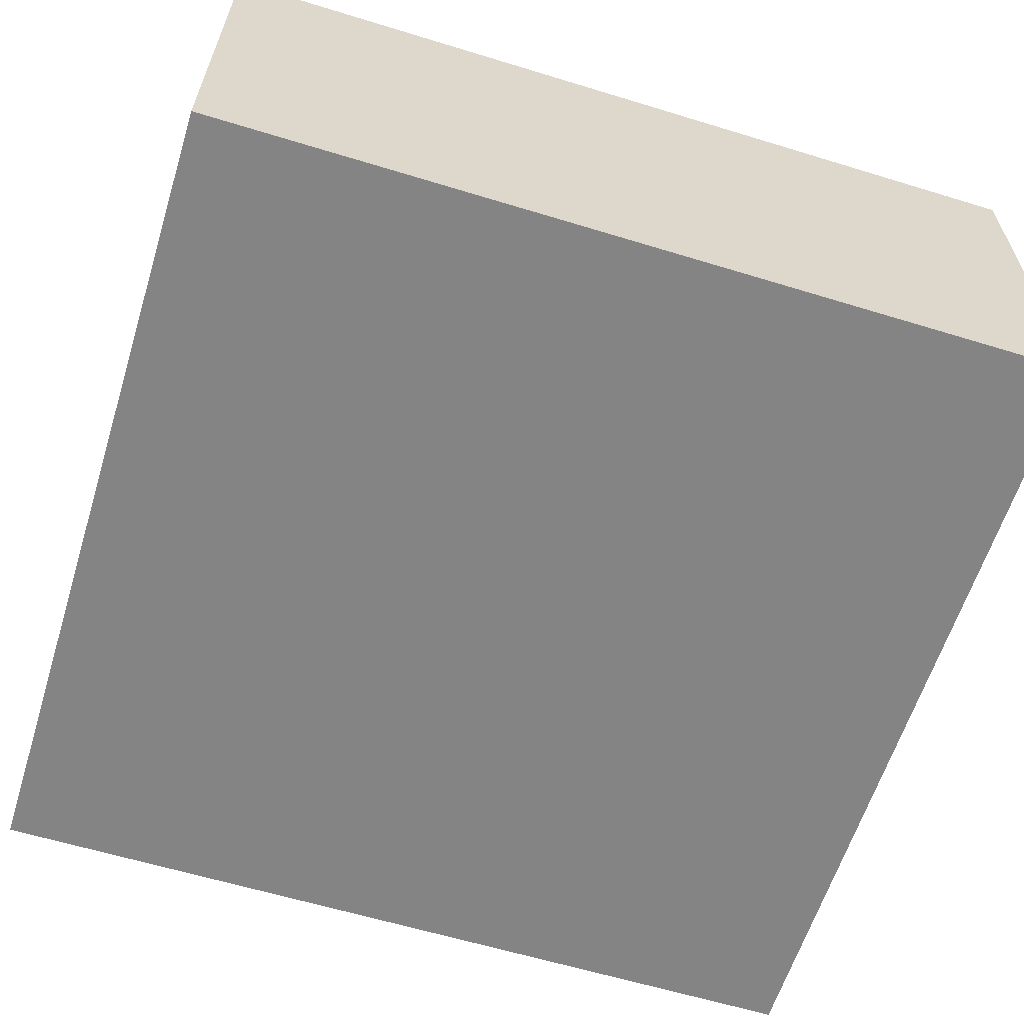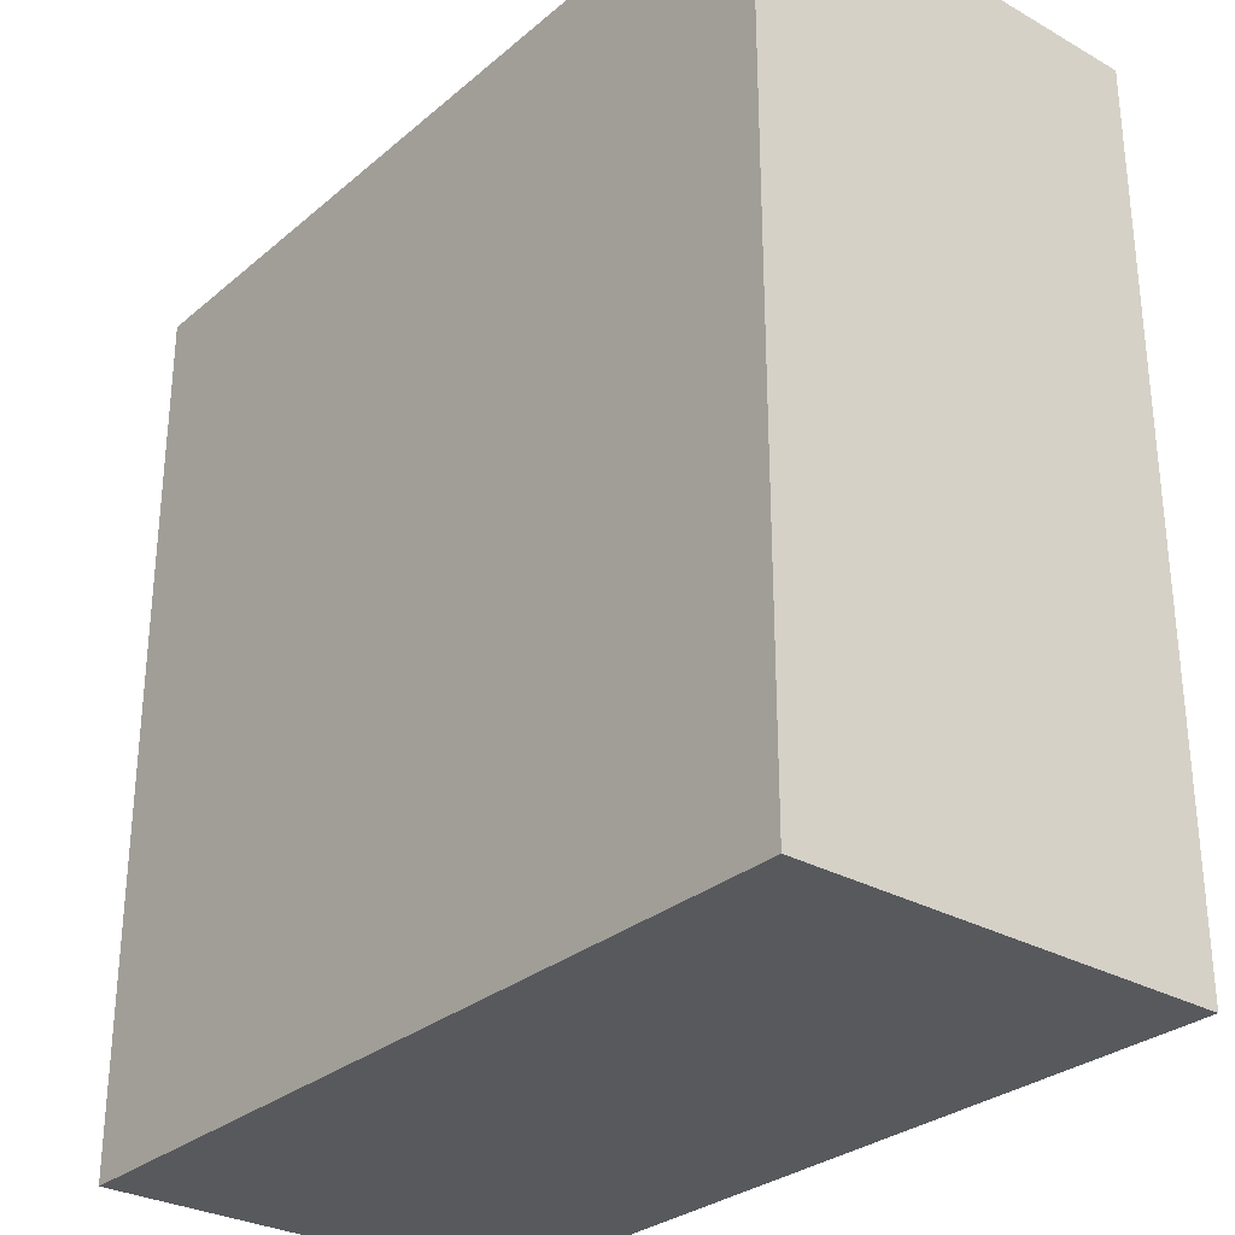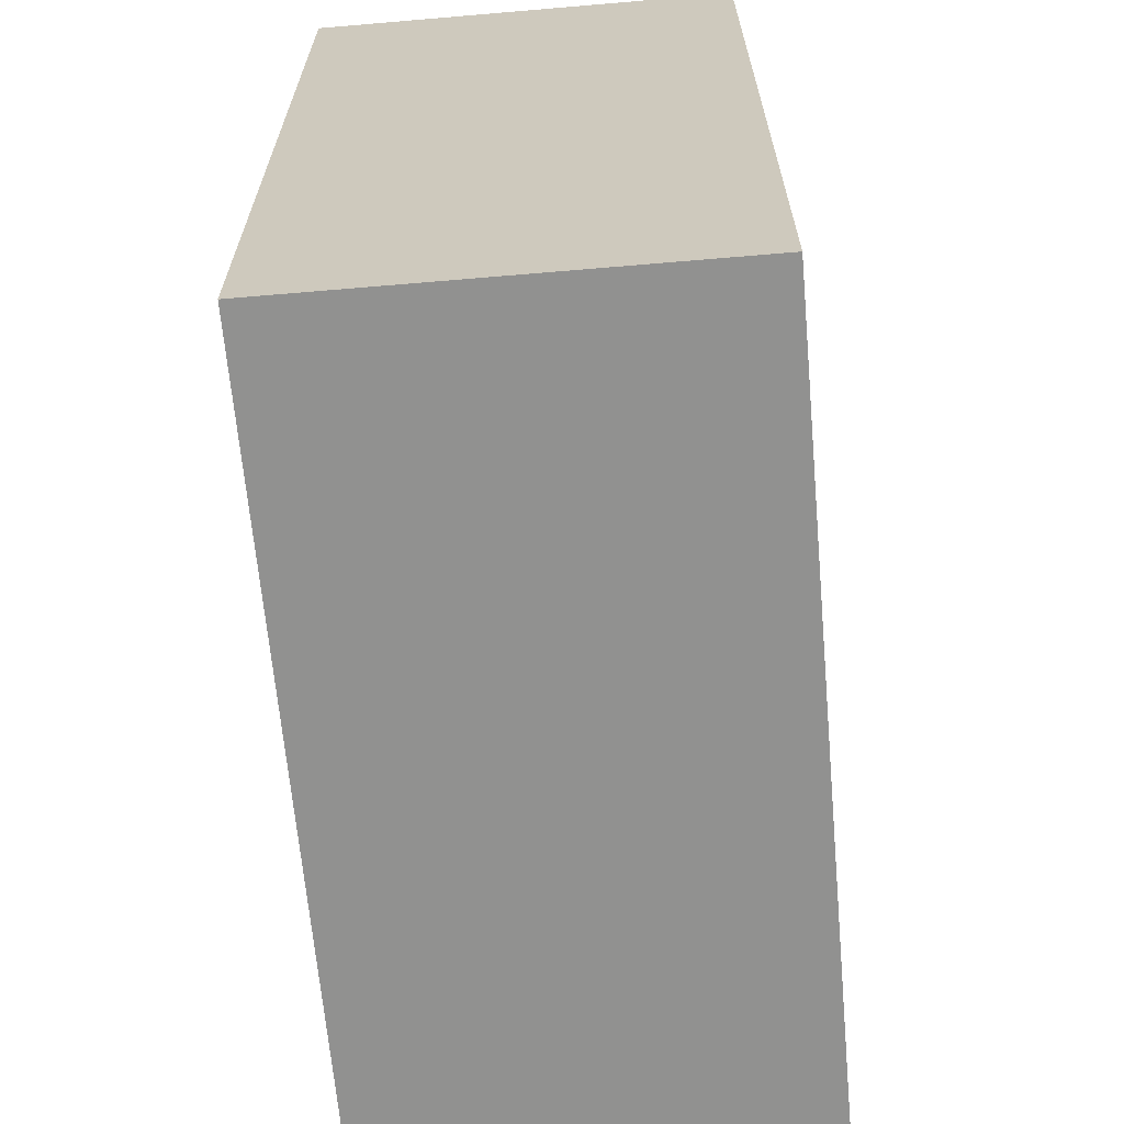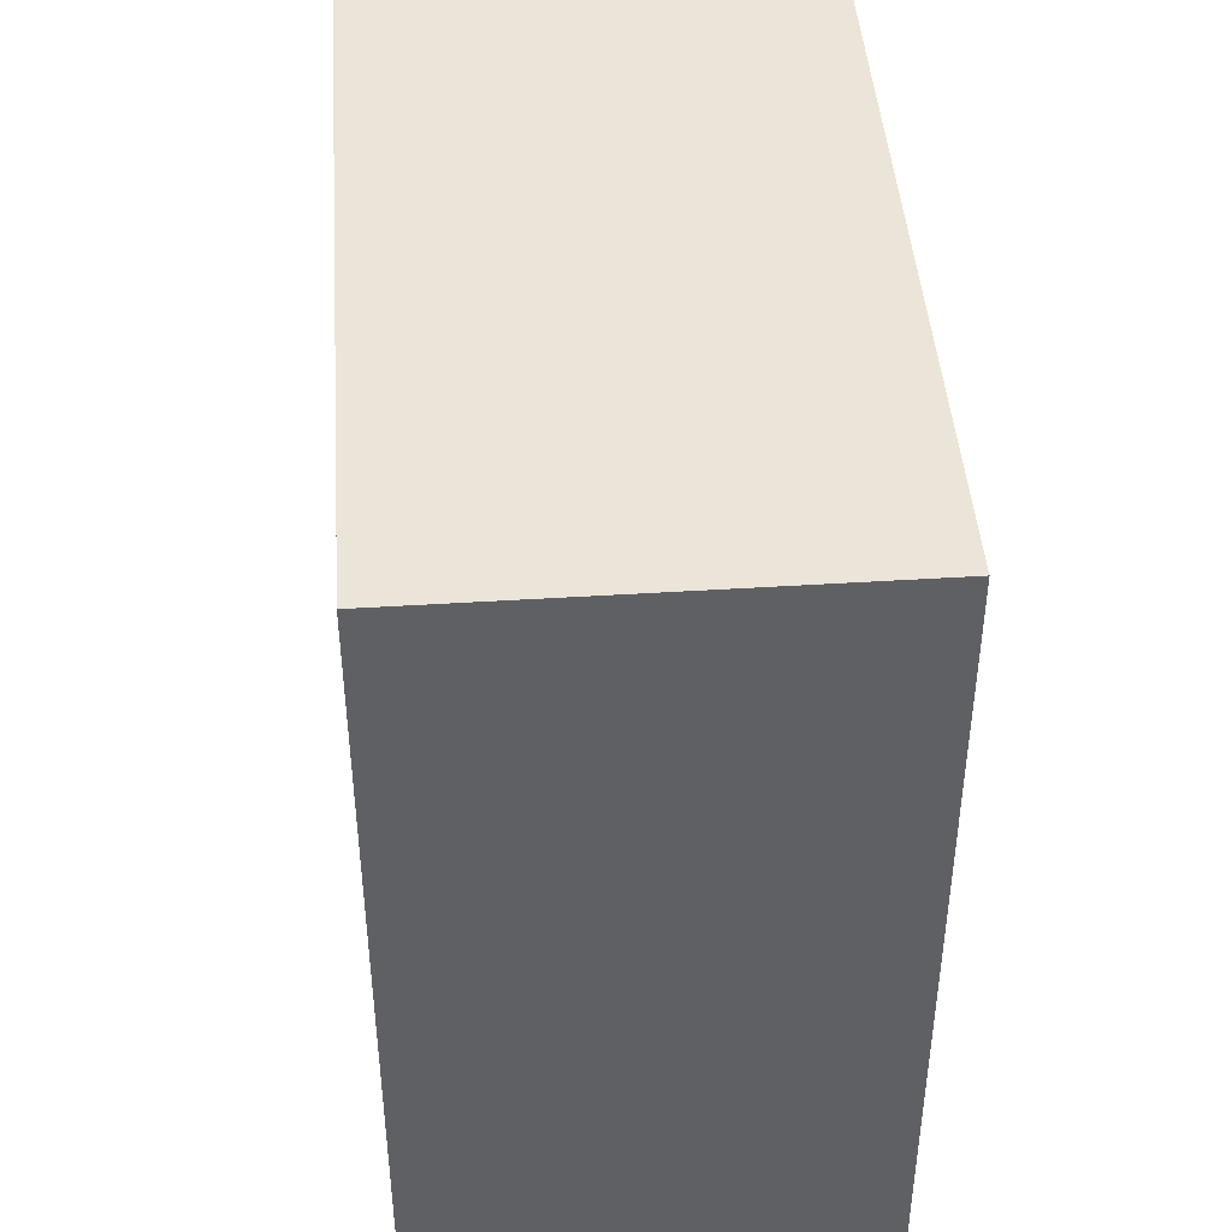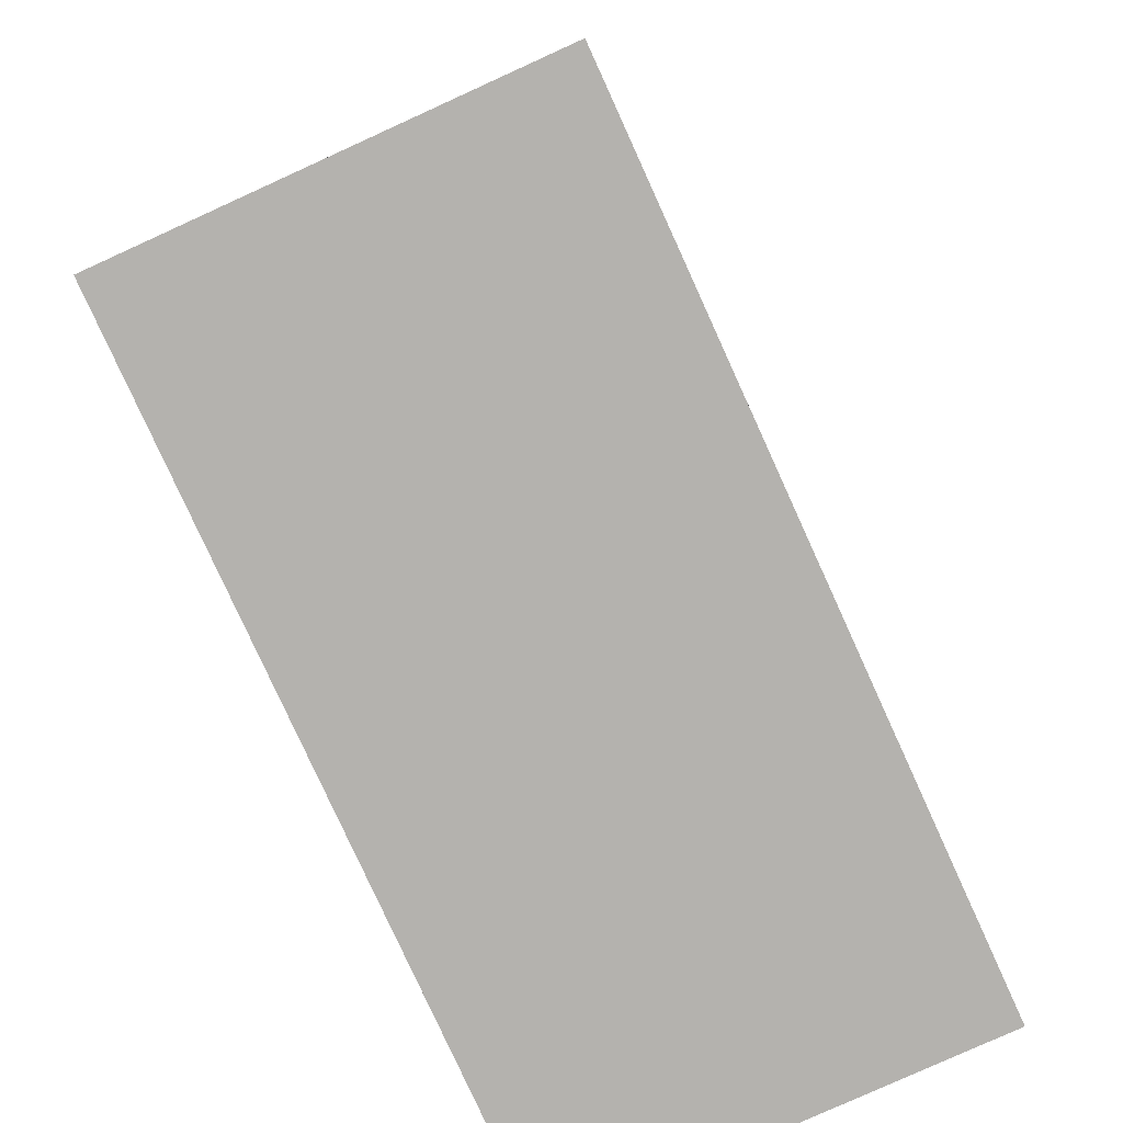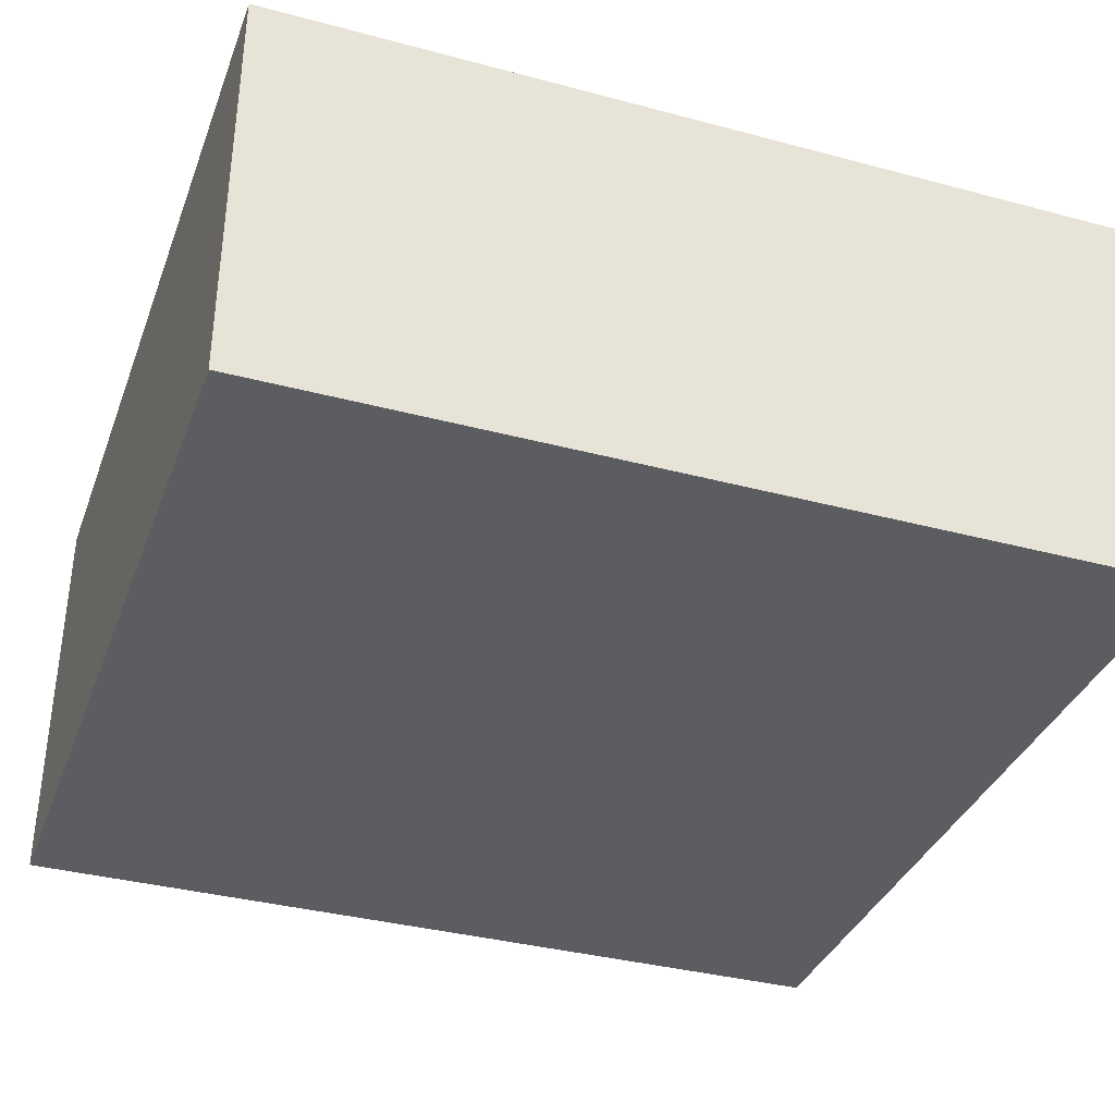
<metadata>
{"format":"obj","ext":"obj","renderer":"f3d","projection":"perspective","resolution":1024,"background":"white","views":[{"elev":-61.3,"azim":72.7,"up":"+Y"},{"elev":-29.7,"azim":50.6,"up":"+Z"},{"elev":-65.9,"azim":-84.9,"up":"+Z"},{"elev":44.6,"azim":85.9,"up":"+Z"},{"elev":-79.8,"azim":114.5,"up":"+Z"},{"elev":-36.0,"azim":-109.3,"up":"+Y"}]}
</metadata>
<code>
o 1913
v 2205 1877 7.124
v 2205 1877 7.124
v 2205 1877 7.041
v 2205 1877 7.124
v 2205 1877 7.124
v 2205 1877 7.124
v 2205 1877 7.124
v 2205 1877 7.041
v 2205 1877 7.041
v 2205 1877 7.041
v 2205 1877 7.041
v 2205 1877 7.124
v 2205 1877 7.041
v 2205 1877 7.124
v 2205 1877 7.041
v 2205 1877 7.041
v 2205 1877 7.124
v 2205 1877 7.124
v 2205 1877 7.041
v 2205 1877 7.041
v 2205 1877 7.041
v 2205 1877 7.124
v 2205 1877 7.124
v 2205 1877 7.041
v 2205 1877 7.041
v 2205 1877 7.041
v 2205 1877 7.041
v 2205 1877 7.041
v 2205 1877 7.124
f 1 2 3
f 1 4 5
f 6 2 7
f 8 9 7
f 10 7 11
f 12 13 14
f 14 15 16
f 17 15 18
f 19 20 21
f 22 23 20
f 24 25 26
f 27 28 29

</code>
